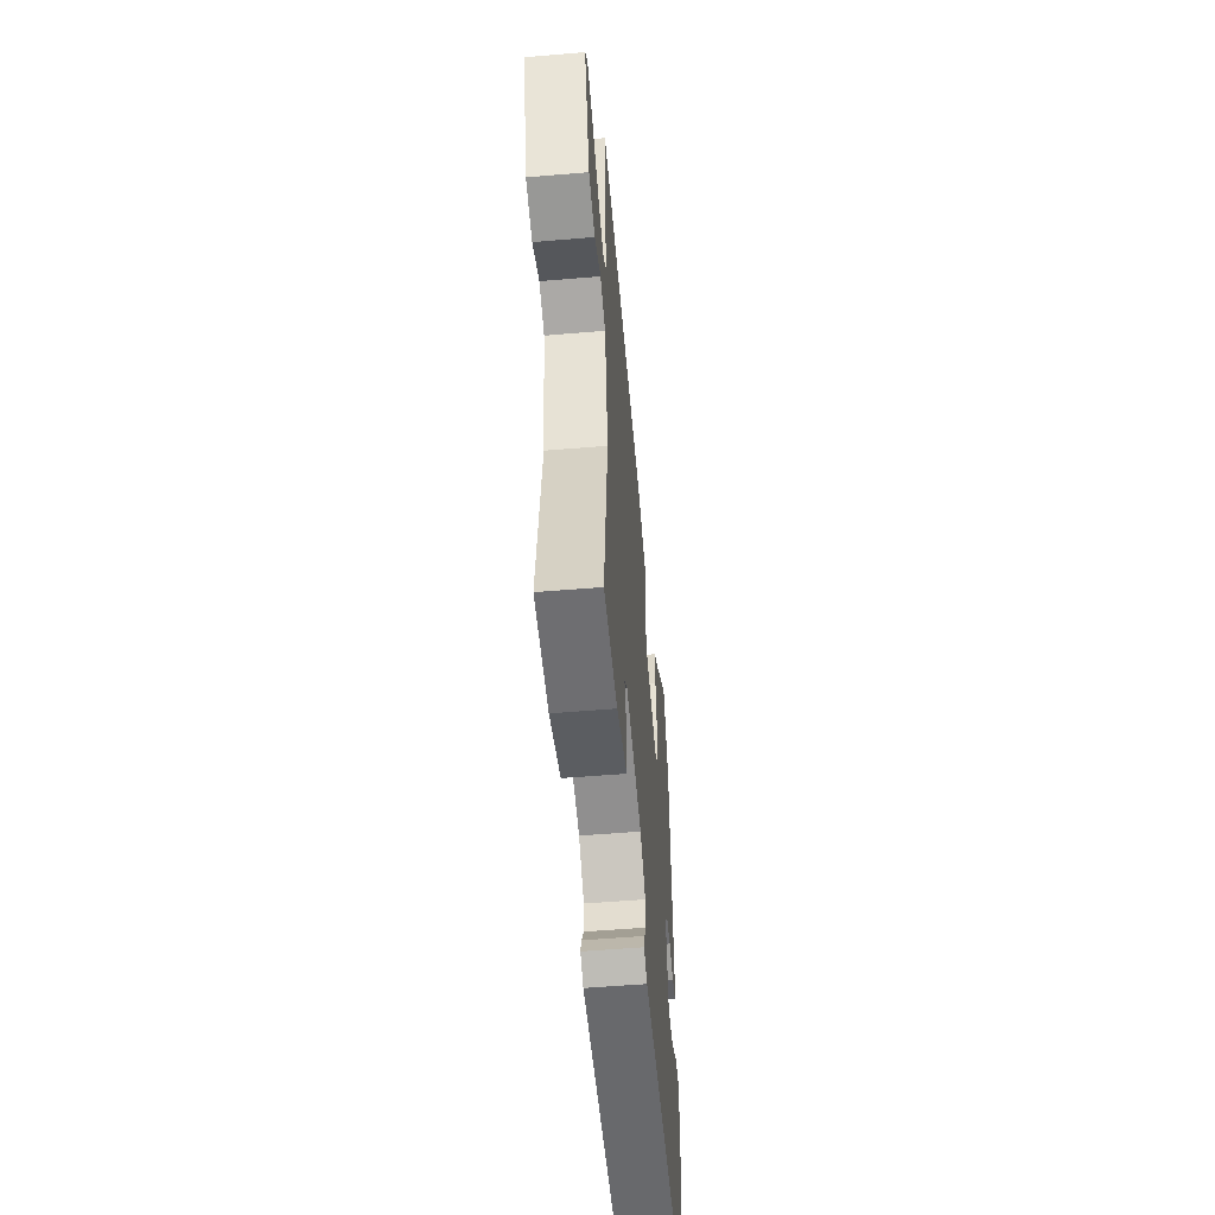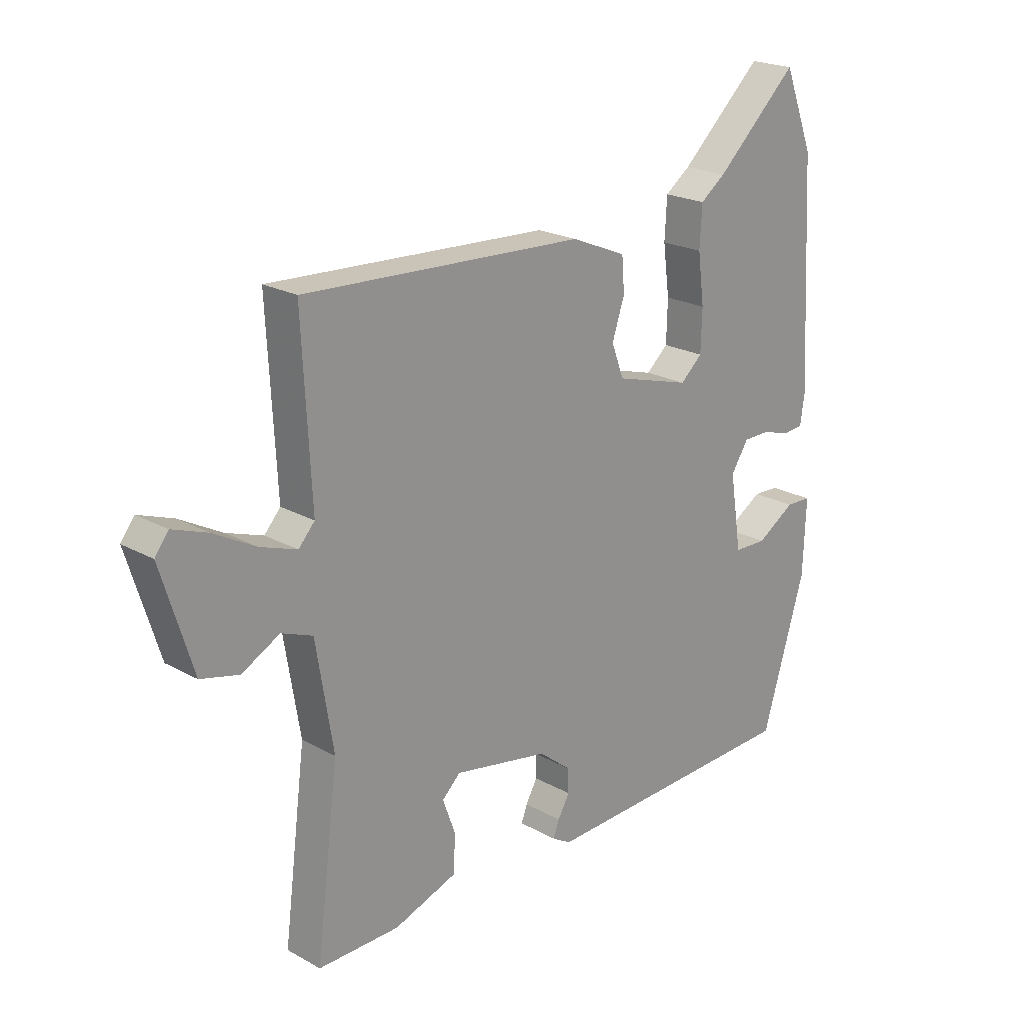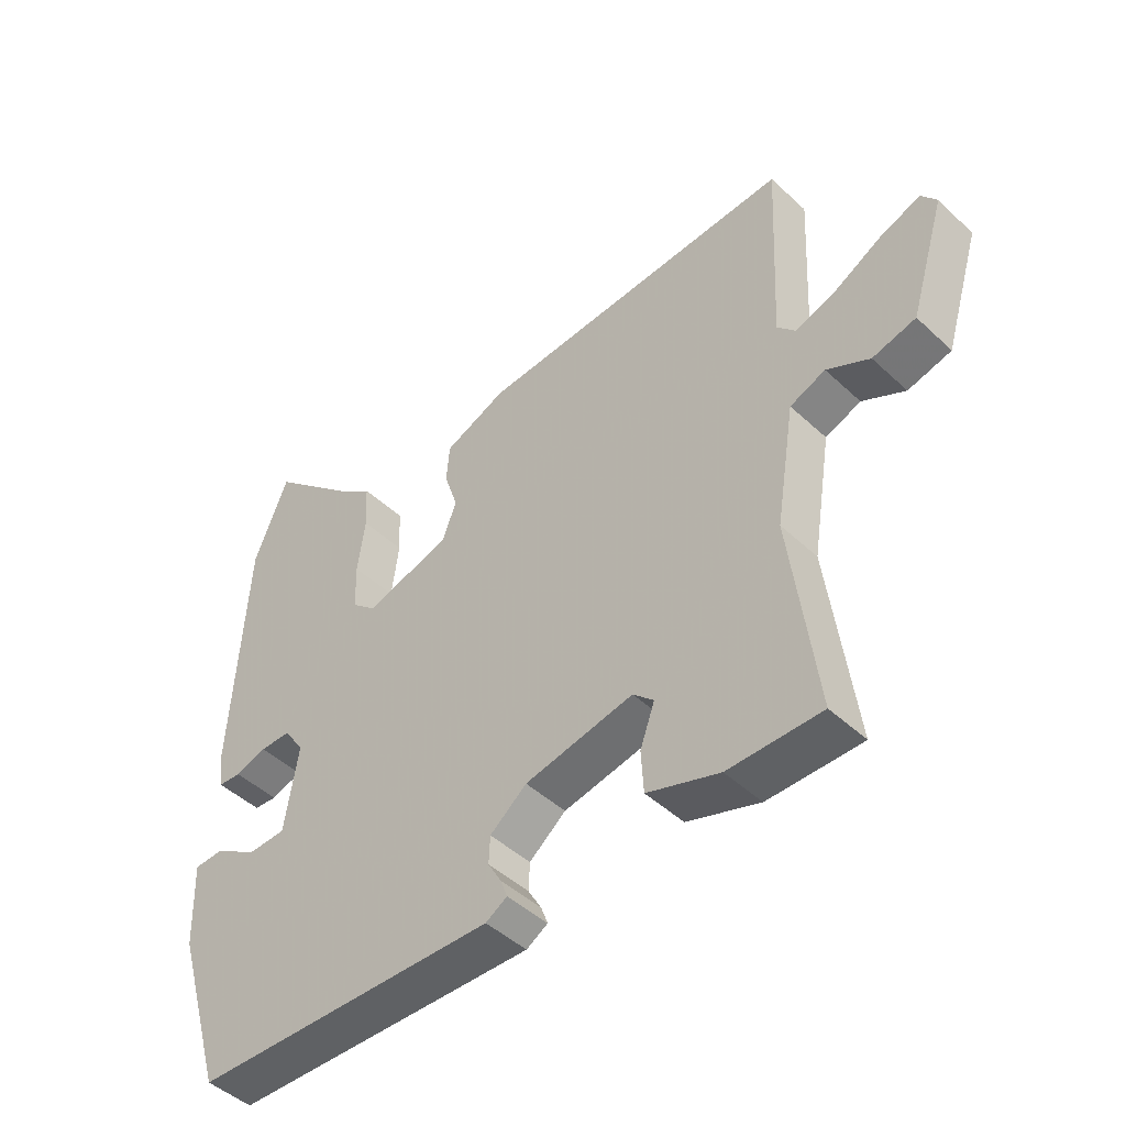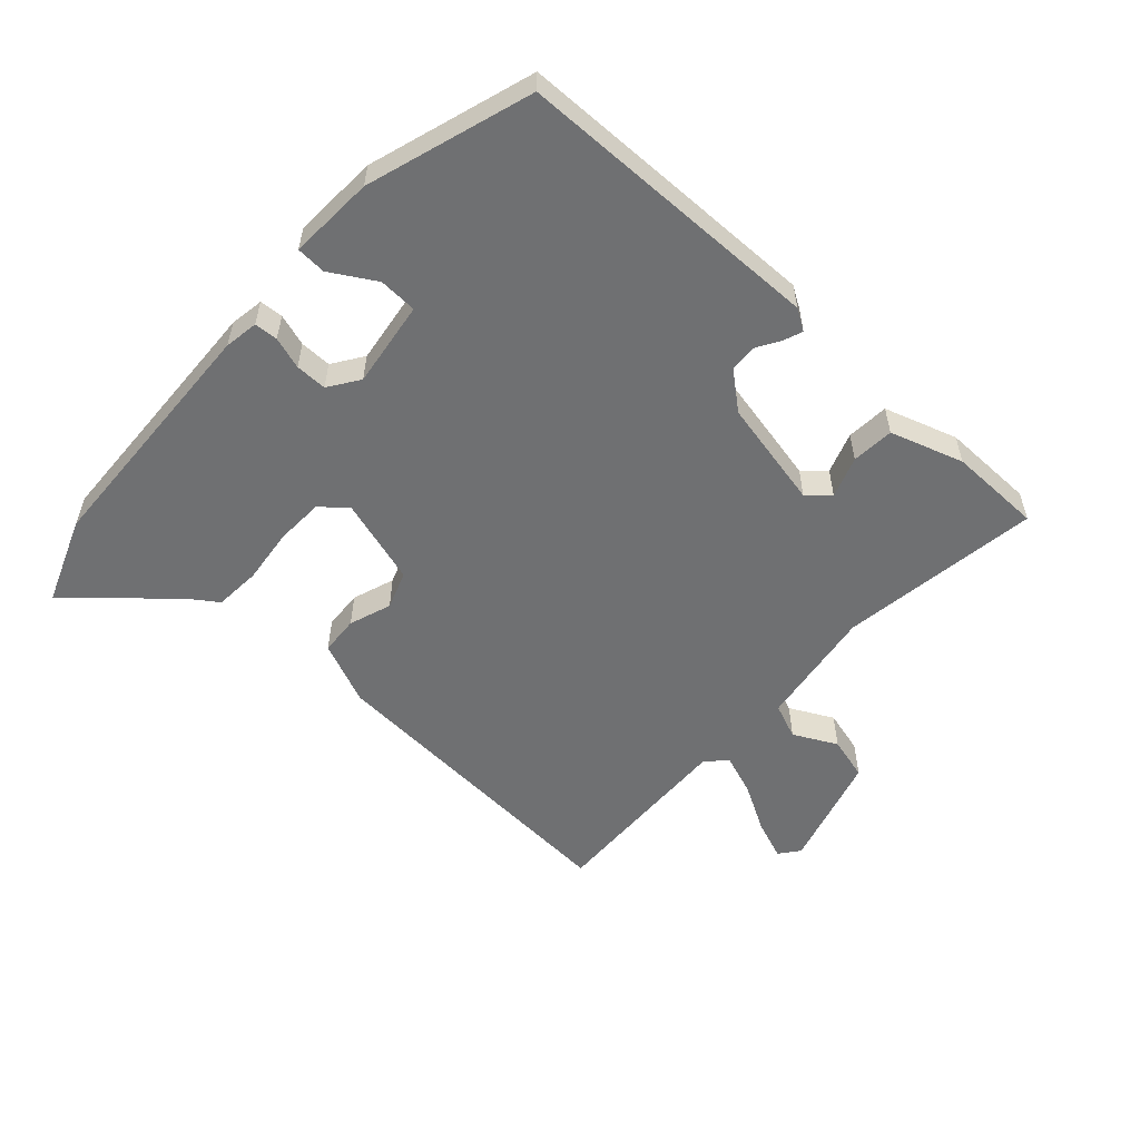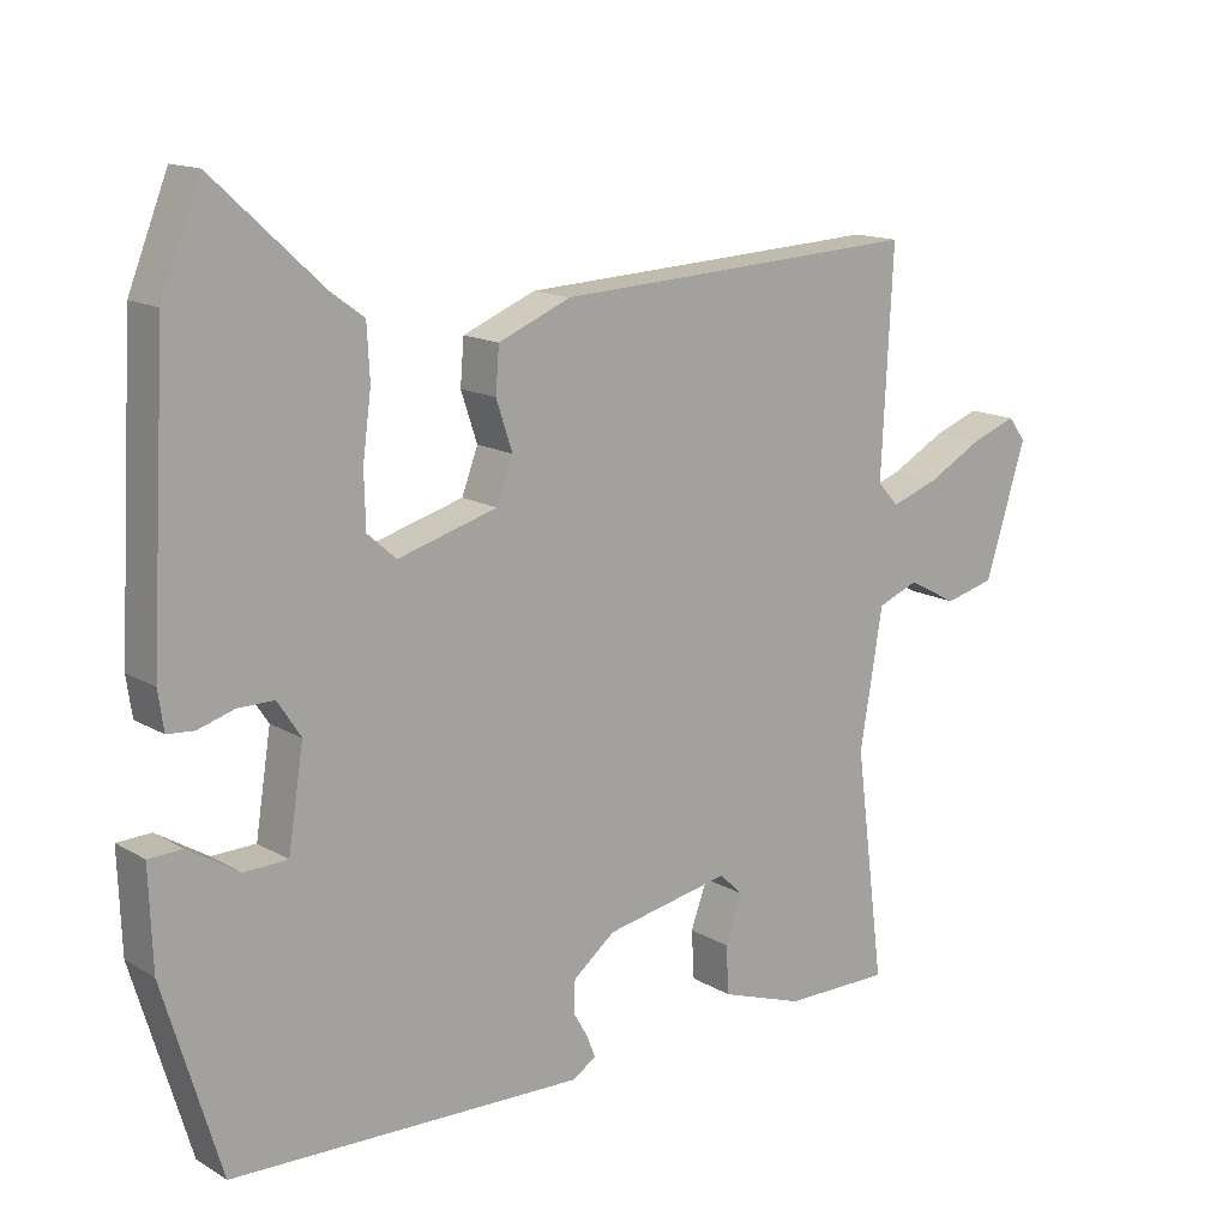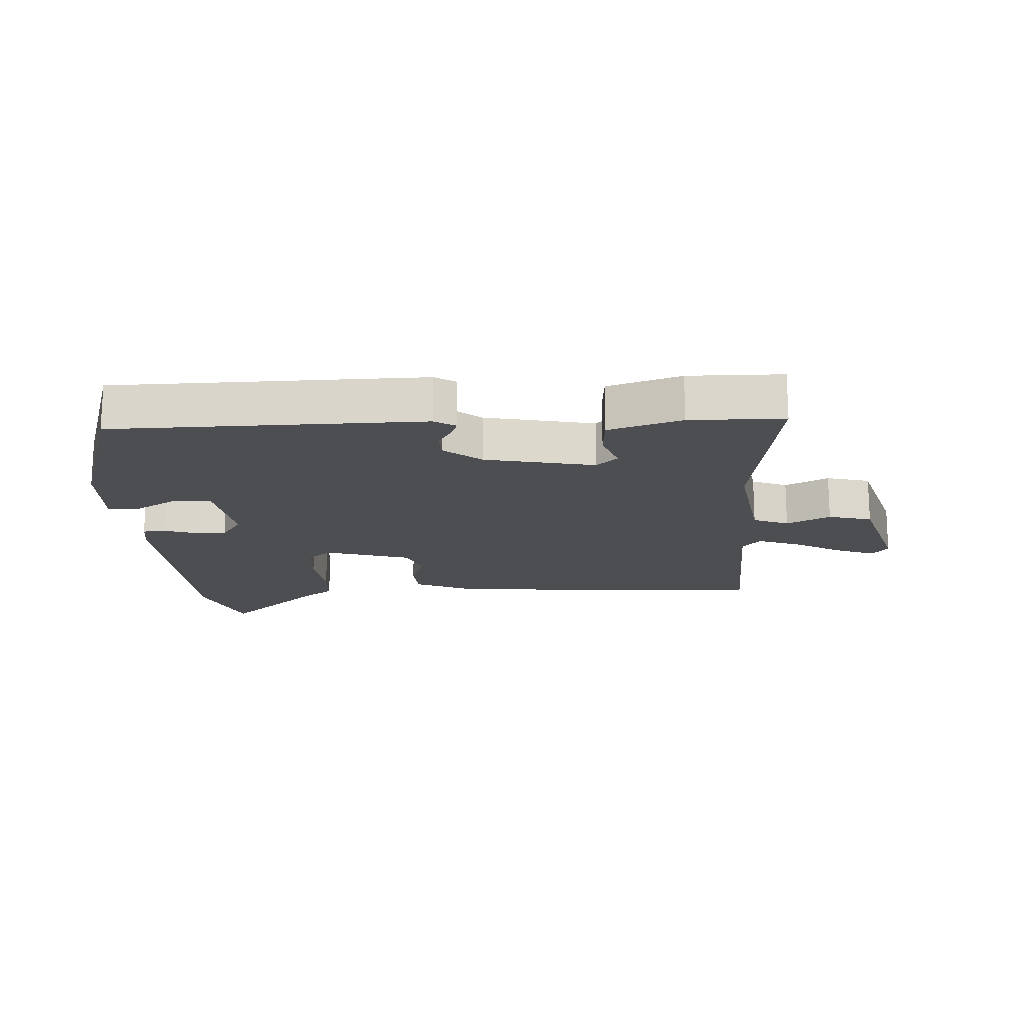
<metadata>
{"format":"obj","ext":"obj","renderer":"f3d","projection":"perspective","resolution":1024,"background":"white","views":[{"elev":-54.4,"azim":-84.9,"up":"+Z"},{"elev":21.8,"azim":-45.9,"up":"+Z"},{"elev":-46.5,"azim":-136.6,"up":"+Z"},{"elev":-54.9,"azim":136.9,"up":"+Y"},{"elev":14.5,"azim":141.6,"up":"+Z"},{"elev":-16.9,"azim":-177.6,"up":"+Y"}]}
</metadata>
<code>
v 0.462 0.07 -0.515
v -0.038 0.07 -0.529
v -0.073 0.07 -0.508
v -0.062 0.07 -0.478
v -0.04 0.07 -0.44
v -0.042 0.07 -0.395
v -0.102 0.07 -0.347
v -0.28 0.07 -0.312
v -0.314 0.07 -0.344
v -0.29 0.07 -0.41
v -0.294 0.07 -0.479
v -0.412 0.07 -0.519
v -0.564 0.07 -0.519
v -0.522 0.07 -0.192
v -0.554 0.07 0.003
v -0.612 0.07 0.026
v -0.682 0.07 -0.011
v -0.753 0.07 0.007
v -0.811 0.07 0.194
v -0.786 0.07 0.227
v -0.721 0.07 0.203
v -0.643 0.07 0.16
v -0.575 0.07 0.136
v -0.545 0.07 0.169
v -0.561 0.07 0.484
v -0.038 0.07 0.456
v 0.065 0.07 0.413
v 0.07 0.07 0.35
v 0.047 0.07 0.281
v 0.07 0.07 0.22
v 0.211 0.07 0.179
v 0.252 0.07 0.215
v 0.254 0.07 0.292
v 0.242 0.07 0.383
v 0.246 0.07 0.458
v 0.293 0.07 0.492
v 0.447 0.07 0.634
v 0.503 0.07 0.493
v 0.526 0.07 0.084
v 0.518 0.07 0.029
v 0.48 0.07 0.026
v 0.428 0.07 0.042
v 0.377 0.07 0.042
v 0.344 0.07 -0.008
v 0.366 0.07 -0.148
v 0.428 0.07 -0.15
v 0.5 0.07 -0.106
v 0.548 0.07 -0.108
v 0.543 0.07 -0.247
v 0.462 0 -0.515
v -0.038 0 -0.529
v -0.073 0 -0.508
v -0.062 0 -0.478
v -0.04 0 -0.44
v -0.042 0 -0.395
v -0.102 0 -0.347
v -0.28 0 -0.312
v -0.314 0 -0.344
v -0.29 0 -0.41
v -0.294 0 -0.479
v -0.412 0 -0.519
v -0.564 0 -0.519
v -0.522 0 -0.192
v -0.554 0 0.003
v -0.612 0 0.026
v -0.682 0 -0.011
v -0.753 0 0.007
v -0.811 0 0.194
v -0.786 0 0.227
v -0.721 0 0.203
v -0.643 0 0.16
v -0.575 0 0.136
v -0.545 0 0.169
v -0.561 0 0.484
v -0.038 0 0.456
v 0.065 0 0.413
v 0.07 0 0.35
v 0.047 0 0.281
v 0.07 0 0.22
v 0.211 0 0.179
v 0.252 0 0.215
v 0.254 0 0.292
v 0.242 0 0.383
v 0.246 0 0.458
v 0.293 0 0.492
v 0.447 0 0.634
v 0.503 0 0.493
v 0.526 0 0.084
v 0.518 0 0.029
v 0.48 0 0.026
v 0.428 0 0.042
v 0.377 0 0.042
v 0.344 0 -0.008
v 0.366 0 -0.148
v 0.428 0 -0.15
v 0.5 0 -0.106
v 0.548 0 -0.108
v 0.543 0 -0.247
f 3 4 5
f 2 3 5
f 1 2 5
f 49 1 5
f 48 49 5
f 47 48 5
f 46 47 5
f 45 46 5 6
f 44 45 6 7
f 43 44 7 8
f 40 41 42
f 39 40 42
f 38 39 42
f 37 38 42
f 36 37 42
f 36 42 43
f 35 36 43
f 34 35 43
f 33 34 43
f 32 33 43
f 31 32 43 8
f 27 28 29
f 26 27 29
f 25 26 29
f 24 25 29
f 23 24 29 30
f 20 21 22
f 19 20 22
f 18 19 22
f 17 18 22
f 16 17 22
f 15 16 22 23
f 31 8 9
f 30 31 9
f 23 30 9
f 15 23 9
f 14 15 9
f 12 13 14
f 11 12 14
f 10 11 14
f 9 10 14
f 54 53 52
f 54 52 51
f 54 51 50
f 54 50 98
f 54 98 97
f 54 97 96
f 54 96 95
f 55 54 95 94
f 56 55 94 93
f 57 56 93 92
f 91 90 89
f 91 89 88
f 91 88 87
f 91 87 86
f 91 86 85
f 92 91 85
f 92 85 84
f 92 84 83
f 92 83 82
f 92 82 81
f 57 92 81 80
f 78 77 76
f 78 76 75
f 78 75 74
f 78 74 73
f 79 78 73 72
f 71 70 69
f 71 69 68
f 71 68 67
f 71 67 66
f 71 66 65
f 72 71 65 64
f 58 57 80
f 58 80 79
f 58 79 72
f 58 72 64
f 58 64 63
f 63 62 61
f 63 61 60
f 63 60 59
f 63 59 58
f 1 50 51 2
f 2 51 52 3
f 3 52 53 4
f 4 53 54 5
f 5 54 55 6
f 6 55 56 7
f 7 56 57 8
f 8 57 58 9
f 9 58 59 10
f 10 59 60 11
f 11 60 61 12
f 12 61 62 13
f 13 62 63 14
f 14 63 64 15
f 15 64 65 16
f 16 65 66 17
f 17 66 67 18
f 18 67 68 19
f 19 68 69 20
f 20 69 70 21
f 21 70 71 22
f 22 71 72 23
f 23 72 73 24
f 24 73 74 25
f 25 74 75 26
f 26 75 76 27
f 27 76 77 28
f 28 77 78 29
f 29 78 79 30
f 30 79 80 31
f 31 80 81 32
f 32 81 82 33
f 33 82 83 34
f 34 83 84 35
f 35 84 85 36
f 36 85 86 37
f 37 86 87 38
f 38 87 88 39
f 39 88 89 40
f 40 89 90 41
f 41 90 91 42
f 42 91 92 43
f 43 92 93 44
f 44 93 94 45
f 45 94 95 46
f 46 95 96 47
f 47 96 97 48
f 48 97 98 49
f 49 98 50 1

</code>
